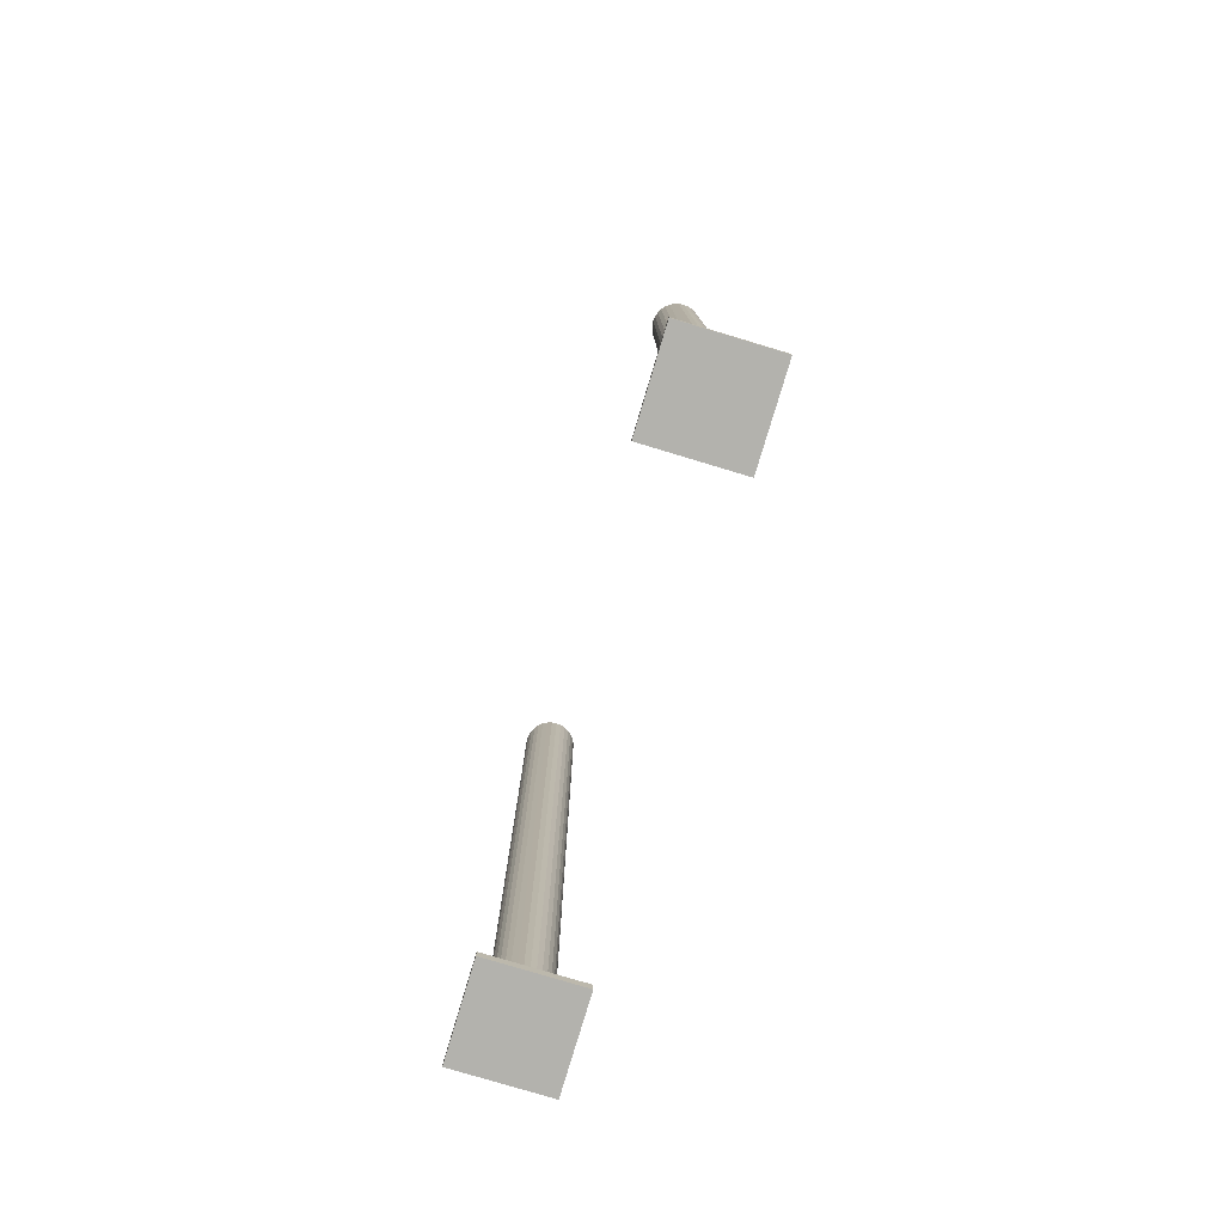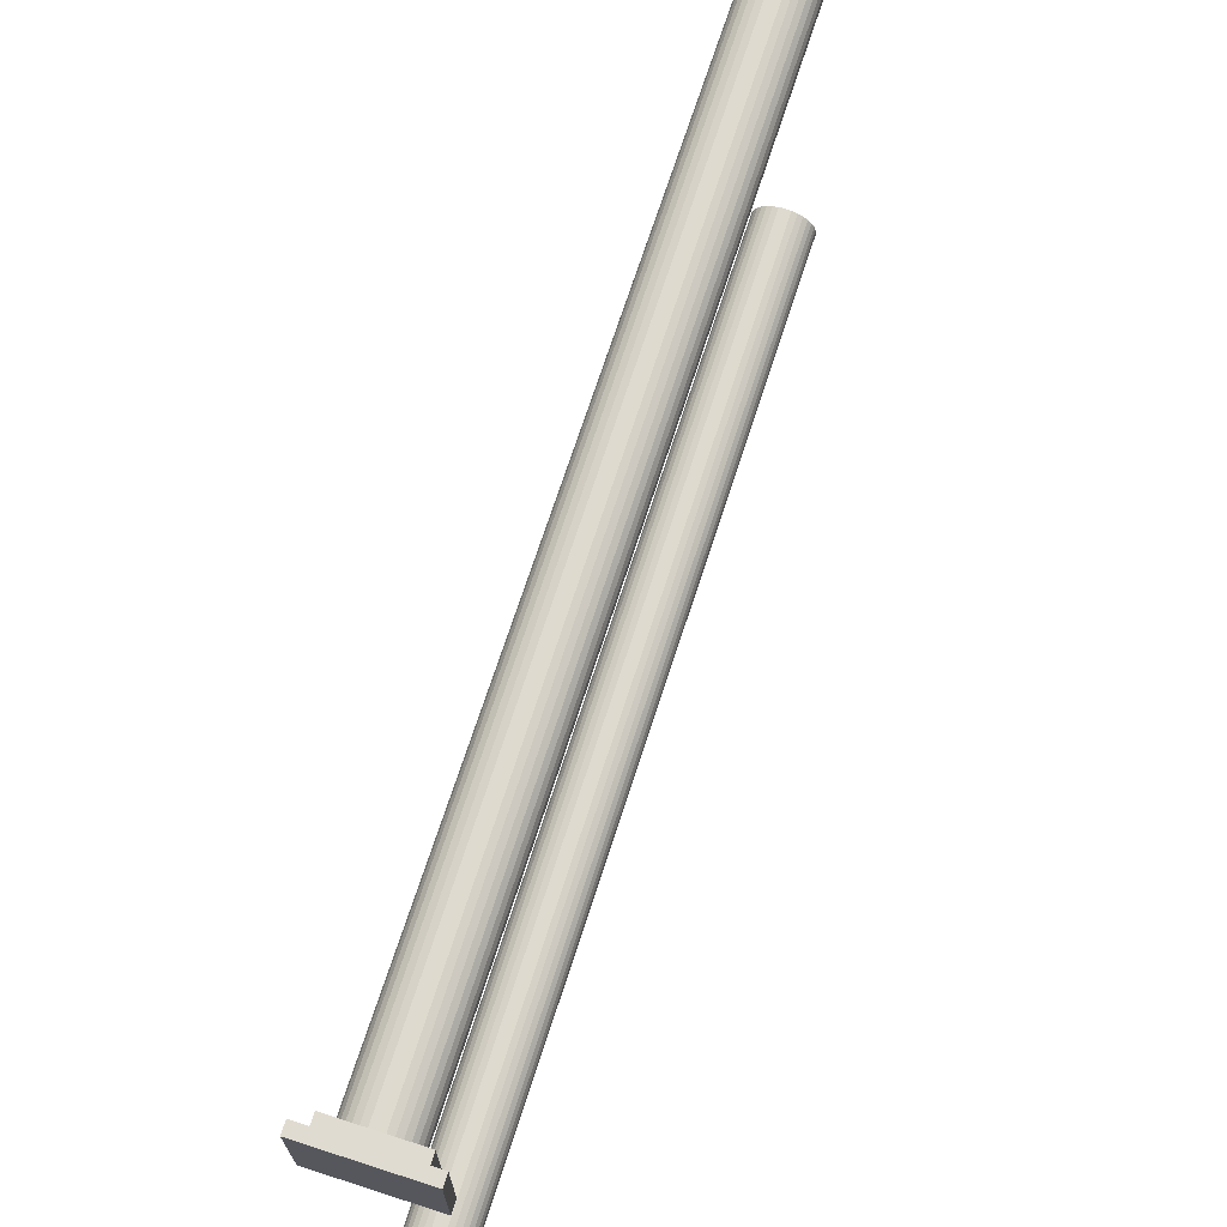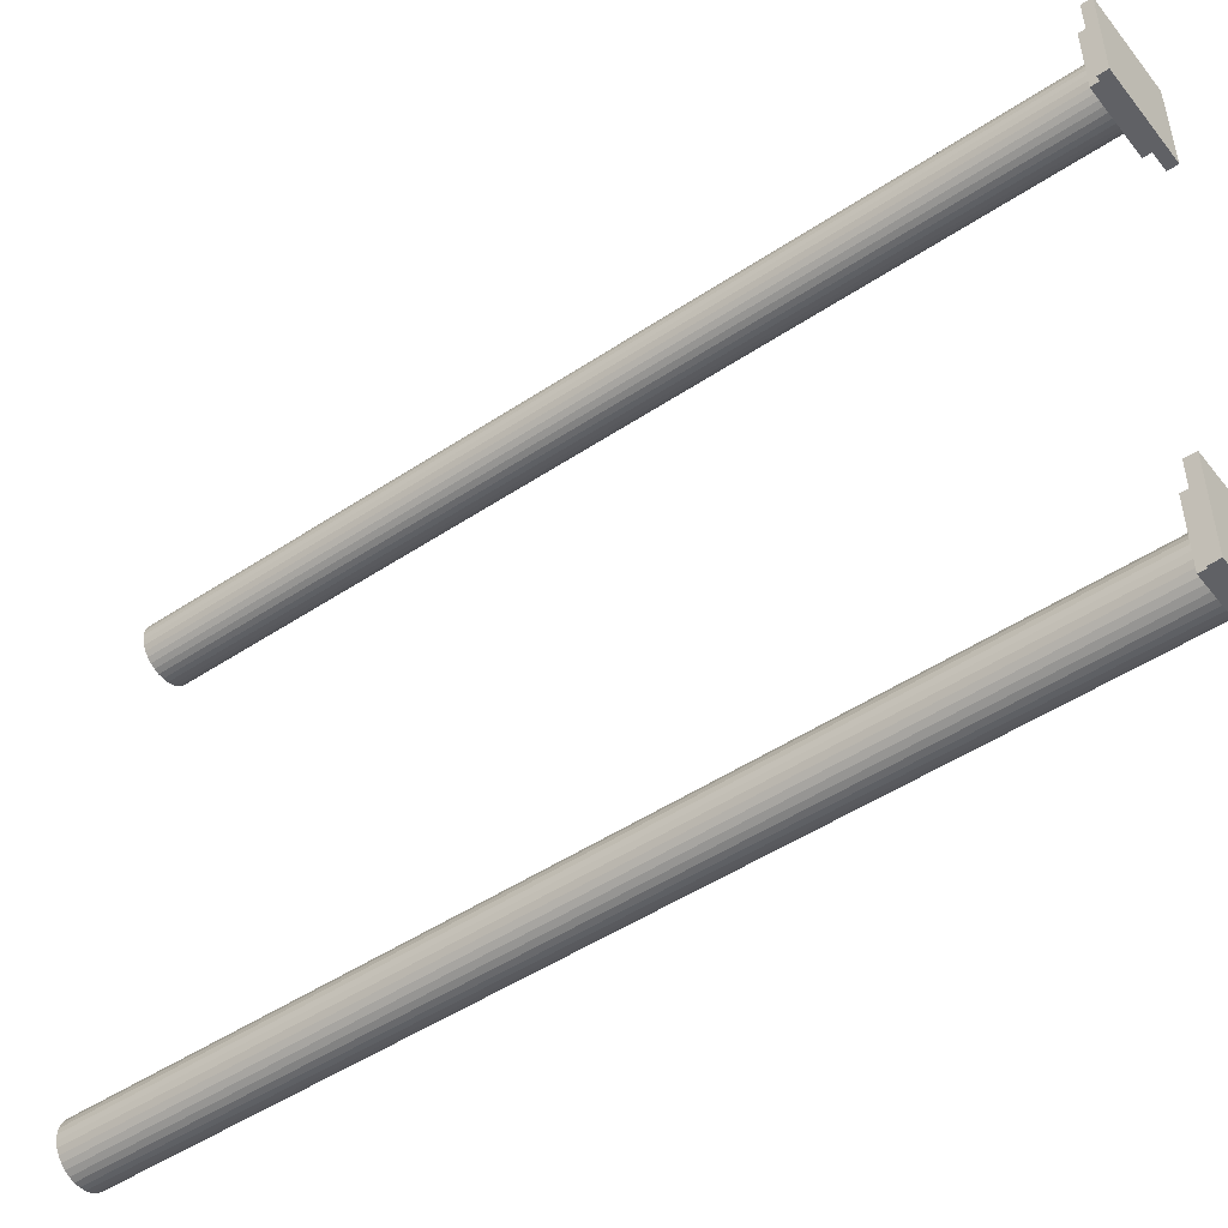
<metadata>
{"format":"obj","ext":"obj","renderer":"f3d","projection":"perspective","resolution":1024,"background":"white","views":[{"elev":-79.4,"azim":-16.7,"up":"+Y"},{"elev":70.2,"azim":17.9,"up":"+Z"},{"elev":-48.7,"azim":-53.4,"up":"+Z"}]}
</metadata>
<code>
o Cube
v 4.666 -0.03302 15.53
v 4.666 0.4905 15.53
v 4.666 -0.03302 10.71
v 4.666 0.4905 10.71
v 9.484 -0.03302 15.53
v 9.484 0.4905 15.53
v 9.484 -0.03302 10.71
v 9.484 0.4905 10.71
v 4.666 0.4905 14.93
v 4.666 0.4905 14.32
v 4.666 0.4905 13.72
v 4.666 0.4905 13.12
v 4.666 0.4905 12.52
v 4.666 0.4905 11.91
v 4.666 0.4905 11.31
v 5.268 0.4905 10.71
v 5.871 0.4905 10.71
v 6.473 0.4905 10.71
v 7.075 0.4905 10.71
v 7.677 0.4905 10.71
v 8.28 0.4905 10.71
v 8.882 0.4905 10.71
v 9.484 0.4905 11.31
v 9.484 0.4905 11.91
v 9.484 0.4905 12.52
v 9.484 0.4905 13.12
v 9.484 0.4905 13.72
v 9.484 0.4905 14.32
v 9.484 0.4905 14.93
v 8.882 0.4905 15.53
v 8.28 0.4905 15.53
v 7.677 0.4905 15.53
v 7.075 0.4905 15.53
v 6.473 0.4905 15.53
v 5.871 0.4905 15.53
v 5.268 0.4905 15.53
v 8.882 0.4905 11.31
v 8.882 0.4905 11.91
v 8.882 0.4905 12.52
v 8.882 0.4905 13.12
v 8.882 0.4905 13.72
v 8.882 0.4905 14.32
v 8.882 0.4905 14.93
v 8.28 0.4905 11.31
v 8.249 0.8367 13.9
v 8.38 45.95 13.66
v 8.38 0.8367 13.66
v 8.46 45.95 13.39
v 8.46 0.8367 13.39
v 8.28 0.4905 14.93
v 7.677 0.4905 11.31
v 8.487 45.95 13.12
v 8.487 0.8367 13.12
v 8.46 45.95 12.84
v 8.46 0.8367 12.84
v 8.38 45.95 12.58
v 7.677 0.4905 14.93
v 7.075 0.4905 11.31
v 8.38 0.8367 12.58
v 8.249 45.95 12.33
v 8.249 0.8367 12.33
v 8.074 45.95 12.12
v 8.074 0.8367 12.12
v 7.075 0.4905 14.93
v 6.473 0.4905 11.31
v 7.86 45.95 11.94
v 7.86 0.8367 11.94
v 7.616 45.95 11.81
v 7.616 0.8367 11.81
v 7.351 45.95 11.73
v 6.473 0.4905 14.93
v 5.871 0.4905 11.31
v 7.351 0.8367 11.73
v 7.075 45.95 11.71
v 7.075 0.8367 11.71
v 5.871 0.4905 14.93
v 5.268 0.4905 11.31
v 5.268 0.4905 11.91
v 5.268 0.4905 12.52
v 5.268 0.4905 13.12
v 5.268 0.4905 13.72
v 5.268 0.4905 14.32
v 5.268 0.4905 14.93
v 8.882 1.034 11.31
v 8.882 1.034 11.91
v 8.882 1.034 12.52
v 8.882 1.034 13.12
v 8.882 1.034 13.72
v 8.882 1.034 14.32
v 8.882 1.034 14.93
v 8.28 1.034 11.31
v 8.28 1.034 11.91
v 8.28 1.034 12.52
v 8.28 1.034 13.12
v 8.28 1.034 13.72
v 8.28 1.034 14.32
v 8.28 1.034 14.93
v 7.677 1.034 11.31
v 7.677 1.034 11.91
v 7.677 1.034 12.52
v 7.677 1.034 13.12
v 7.677 1.034 13.72
v 7.677 1.034 14.32
v 7.677 1.034 14.93
v 7.075 1.034 11.31
v 7.075 1.034 11.91
v 7.075 1.034 12.52
v 7.075 1.034 13.12
v 7.075 1.034 13.72
v 7.075 1.034 14.32
v 7.075 1.034 14.93
v 6.473 1.034 11.31
v 6.473 1.034 11.91
v 6.473 1.034 12.52
v 6.473 1.034 13.12
v 6.473 1.034 13.72
v 6.473 1.034 14.32
v 6.473 1.034 14.93
v 5.871 1.034 11.31
v 5.871 1.034 11.91
v 5.871 1.034 12.52
v 5.871 1.034 13.12
v 5.871 1.034 13.72
v 5.871 1.034 14.32
v 5.871 1.034 14.93
v 5.268 1.034 11.31
v 5.268 1.034 11.91
v 5.268 1.034 12.52
v 5.268 1.034 13.12
v 5.268 1.034 13.72
v 5.268 1.034 14.32
v 5.268 1.034 14.93
v 8.249 45.95 13.9
v 8.074 0.8367 14.12
v 8.074 45.95 14.12
v 7.86 0.8367 14.29
v 7.86 45.95 14.29
v 7.616 0.8367 14.42
v 7.616 45.95 14.42
v 7.351 0.8367 14.5
v 7.351 45.95 14.5
v 7.075 0.8367 14.53
v 7.075 45.95 14.53
v 6.8 0.8367 14.5
v 6.8 45.95 14.5
v 6.535 0.8367 14.42
v 6.535 45.95 14.42
v 6.291 0.8367 14.29
v 6.291 45.95 14.29
v 6.077 0.8367 14.12
v 6.077 45.95 14.12
v 5.901 0.8367 13.9
v 5.901 45.95 13.9
v 5.77 0.8367 13.66
v 5.77 45.95 13.66
v 5.69 0.8367 13.39
v 5.69 45.95 13.39
v 5.663 0.8367 13.12
v 5.663 45.95 13.12
v 5.69 0.8367 12.84
v 5.69 45.95 12.84
v 5.77 0.8367 12.58
v 5.77 45.95 12.58
v 5.901 0.8367 12.33
v 5.901 45.95 12.33
v 6.077 0.8367 12.12
v 6.077 45.95 12.12
v 6.291 0.8367 11.94
v 6.291 45.95 11.94
v 6.535 0.2287 11.81
v 6.535 45.95 11.81
v 6.8 0.8367 11.73
v 6.8 45.95 11.73
v 4.666 -0.03302 -10.47
v 4.666 0.4905 -10.47
v 4.666 -0.03302 -15.29
v 4.666 0.4905 -15.29
v 9.484 -0.03302 -10.47
v 9.484 0.4905 -10.47
v 9.484 -0.03302 -15.29
v 9.484 0.4905 -15.29
v 4.666 0.4905 -11.07
v 4.666 0.4905 -11.68
v 4.666 0.4905 -12.28
v 4.666 0.4905 -12.88
v 4.666 0.4905 -13.48
v 4.666 0.4905 -14.09
v 4.666 0.4905 -14.69
v 5.268 0.4905 -15.29
v 5.871 0.4905 -15.29
v 6.473 0.4905 -15.29
v 7.075 0.4905 -15.29
v 7.677 0.4905 -15.29
v 8.28 0.4905 -15.29
v 8.882 0.4905 -15.29
v 9.484 0.4905 -14.69
v 9.484 0.4905 -14.09
v 9.484 0.4905 -13.48
v 9.484 0.4905 -12.88
v 9.484 0.4905 -12.28
v 9.484 0.4905 -11.68
v 9.484 0.4905 -11.07
v 8.882 0.4905 -10.47
v 8.28 0.4905 -10.47
v 7.677 0.4905 -10.47
v 7.075 0.4905 -10.47
v 6.473 0.4905 -10.47
v 5.871 0.4905 -10.47
v 5.268 0.4905 -10.47
v 8.882 0.4905 -14.69
v 8.882 0.4905 -14.09
v 8.882 0.4905 -13.48
v 8.882 0.4905 -12.88
v 8.882 0.4905 -12.28
v 8.882 0.4905 -11.68
v 8.882 0.4905 -11.07
v 8.28 0.4905 -14.69
v 8.249 0.8367 -12.1
v 8.38 45.95 -12.34
v 8.38 0.8367 -12.34
v 8.46 45.95 -12.61
v 8.46 0.8367 -12.61
v 8.28 0.4905 -11.07
v 7.677 0.4905 -14.69
v 8.487 45.95 -12.88
v 8.487 0.8367 -12.88
v 8.46 45.95 -13.16
v 8.46 0.8367 -13.16
v 8.38 45.95 -13.42
v 7.677 0.4905 -11.07
v 7.075 0.4905 -14.69
v 8.38 0.8367 -13.42
v 8.249 45.95 -13.67
v 8.249 0.8367 -13.67
v 8.074 45.95 -13.88
v 8.074 0.8367 -13.88
v 7.075 0.4905 -11.07
v 6.473 0.4905 -14.69
v 7.86 45.95 -14.06
v 7.86 0.8367 -14.06
v 7.616 45.95 -14.19
v 7.616 0.8367 -14.19
v 7.351 45.95 -14.27
v 6.473 0.4905 -11.07
v 5.871 0.4905 -14.69
v 7.351 0.8367 -14.27
v 7.075 45.95 -14.29
v 7.075 0.8367 -14.29
v 5.871 0.4905 -11.07
v 5.268 0.4905 -14.69
v 5.268 0.4905 -14.09
v 5.268 0.4905 -13.48
v 5.268 0.4905 -12.88
v 5.268 0.4905 -12.28
v 5.268 0.4905 -11.68
v 5.268 0.4905 -11.07
v 8.882 1.034 -14.69
v 8.882 1.034 -14.09
v 8.882 1.034 -13.48
v 8.882 1.034 -12.88
v 8.882 1.034 -12.28
v 8.882 1.034 -11.68
v 8.882 1.034 -11.07
v 8.28 1.034 -14.69
v 8.28 1.034 -14.09
v 8.28 1.034 -13.48
v 8.28 1.034 -12.88
v 8.28 1.034 -12.28
v 8.28 1.034 -11.68
v 8.28 1.034 -11.07
v 7.677 1.034 -14.69
v 7.677 1.034 -14.09
v 7.677 1.034 -13.48
v 7.677 1.034 -12.88
v 7.677 1.034 -12.28
v 7.677 1.034 -11.68
v 7.677 1.034 -11.07
v 7.075 1.034 -14.69
v 7.075 1.034 -14.09
v 7.075 1.034 -13.48
v 7.075 1.034 -12.88
v 7.075 1.034 -12.28
v 7.075 1.034 -11.68
v 7.075 1.034 -11.07
v 6.473 1.034 -14.69
v 6.473 1.034 -14.09
v 6.473 1.034 -13.48
v 6.473 1.034 -12.88
v 6.473 1.034 -12.28
v 6.473 1.034 -11.68
v 6.473 1.034 -11.07
v 5.871 1.034 -14.69
v 5.871 1.034 -14.09
v 5.871 1.034 -13.48
v 5.871 1.034 -12.88
v 5.871 1.034 -12.28
v 5.871 1.034 -11.68
v 5.871 1.034 -11.07
v 5.268 1.034 -14.69
v 5.268 1.034 -14.09
v 5.268 1.034 -13.48
v 5.268 1.034 -12.88
v 5.268 1.034 -12.28
v 5.268 1.034 -11.68
v 5.268 1.034 -11.07
v 8.249 45.95 -12.1
v 8.074 0.8367 -11.88
v 8.074 45.95 -11.88
v 7.86 0.8367 -11.71
v 7.86 45.95 -11.71
v 7.616 0.8367 -11.58
v 7.616 45.95 -11.58
v 7.351 0.8367 -11.5
v 7.351 45.95 -11.5
v 7.075 0.8367 -11.47
v 7.075 45.95 -11.47
v 6.8 0.8367 -11.5
v 6.8 45.95 -11.5
v 6.535 0.8367 -11.58
v 6.535 45.95 -11.58
v 6.291 0.8367 -11.71
v 6.291 45.95 -11.71
v 6.077 0.8367 -11.88
v 6.077 45.95 -11.88
v 5.901 0.8367 -12.1
v 5.901 45.95 -12.1
v 5.77 0.8367 -12.34
v 5.77 45.95 -12.34
v 5.69 0.8367 -12.61
v 5.69 45.95 -12.61
v 5.663 0.8367 -12.88
v 5.663 45.95 -12.88
v 5.69 0.8367 -13.16
v 5.69 45.95 -13.16
v 5.77 0.8367 -13.42
v 5.77 45.95 -13.42
v 5.901 0.8367 -13.67
v 5.901 45.95 -13.67
v 6.077 0.8367 -13.88
v 6.077 45.95 -13.88
v 6.291 0.8367 -14.06
v 6.291 45.95 -14.06
v 6.535 0.2287 -14.19
v 6.535 45.95 -14.19
v 6.8 0.8367 -14.27
v 6.8 45.95 -14.27
f 14 15 3
f 21 22 7
f 28 29 5
f 35 36 1
f 7 1 3
f 9 36 83
f 43 6 29
f 50 30 43
f 57 31 50
f 64 32 57
f 71 33 64
f 76 34 71
f 83 35 76
f 22 23 8
f 37 24 23
f 38 25 24
f 39 26 25
f 40 27 26
f 41 28 27
f 42 29 28
f 21 37 22
f 66 63 67
f 68 67 69
f 20 44 21
f 70 69 73
f 74 73 75
f 19 51 20
f 77 119 72
f 57 111 64
f 81 129 80
f 64 118 71
f 71 125 76
f 76 132 83
f 18 58 19
f 80 128 79
f 42 90 43
f 79 127 78
f 41 89 42
f 78 126 77
f 40 88 41
f 17 65 18
f 39 87 40
f 44 84 37
f 51 91 44
f 83 131 82
f 38 86 39
f 58 98 51
f 16 72 17
f 65 105 58
f 43 97 50
f 82 130 81
f 72 112 65
f 37 85 38
f 50 104 57
f 4 77 16
f 15 78 77
f 14 79 78
f 13 80 79
f 12 81 80
f 11 82 81
f 10 83 82
f 91 85 84
f 92 86 85
f 93 87 86
f 94 88 87
f 95 89 88
f 96 90 89
f 98 92 91
f 99 93 92
f 100 94 93
f 101 95 94
f 102 96 95
f 103 97 96
f 105 99 98
f 106 100 99
f 107 101 100
f 108 102 101
f 109 103 102
f 110 104 103
f 112 106 105
f 113 107 106
f 114 108 107
f 115 109 108
f 116 110 109
f 117 111 110
f 119 113 112
f 120 114 113
f 121 115 114
f 122 116 115
f 123 117 116
f 124 118 117
f 126 120 119
f 127 121 120
f 128 122 121
f 129 123 122
f 130 124 123
f 131 125 124
f 62 61 63
f 60 59 61
f 56 55 59
f 54 53 55
f 52 49 53
f 48 47 49
f 46 45 47
f 133 134 45
f 135 136 134
f 137 138 136
f 139 140 138
f 141 142 140
f 143 144 142
f 145 146 144
f 147 148 146
f 149 150 148
f 151 152 150
f 153 154 152
f 155 156 154
f 157 158 156
f 159 160 158
f 161 162 160
f 163 164 162
f 165 166 164
f 167 168 166
f 168 171 170
f 168 172 138
f 171 172 170
f 173 75 172
f 60 169 153
f 187 188 176
f 194 195 180
f 201 202 178
f 208 209 174
f 180 174 176
f 182 209 256
f 216 179 202
f 223 203 216
f 230 204 223
f 237 205 230
f 244 206 237
f 249 207 244
f 256 208 249
f 195 196 181
f 210 197 196
f 211 198 197
f 212 199 198
f 213 200 199
f 214 201 200
f 215 202 201
f 194 210 195
f 239 236 240
f 241 240 242
f 193 217 194
f 243 242 246
f 247 246 248
f 192 224 193
f 250 292 245
f 230 284 237
f 254 302 253
f 237 291 244
f 244 298 249
f 249 305 256
f 191 231 192
f 253 301 252
f 215 263 216
f 252 300 251
f 214 262 215
f 251 299 250
f 213 261 214
f 190 238 191
f 212 260 213
f 217 257 210
f 224 264 217
f 256 304 255
f 211 259 212
f 231 271 224
f 189 245 190
f 238 278 231
f 216 270 223
f 255 303 254
f 245 285 238
f 210 258 211
f 223 277 230
f 177 250 189
f 188 251 250
f 187 252 251
f 186 253 252
f 185 254 253
f 184 255 254
f 183 256 255
f 264 258 257
f 265 259 258
f 266 260 259
f 267 261 260
f 268 262 261
f 269 263 262
f 271 265 264
f 272 266 265
f 273 267 266
f 274 268 267
f 275 269 268
f 276 270 269
f 278 272 271
f 279 273 272
f 280 274 273
f 281 275 274
f 282 276 275
f 283 277 276
f 285 279 278
f 286 280 279
f 287 281 280
f 288 282 281
f 289 283 282
f 290 284 283
f 292 286 285
f 293 287 286
f 294 288 287
f 295 289 288
f 296 290 289
f 297 291 290
f 299 293 292
f 300 294 293
f 301 295 294
f 302 296 295
f 303 297 296
f 304 298 297
f 235 234 236
f 233 232 234
f 229 228 232
f 227 226 228
f 225 222 226
f 221 220 222
f 219 218 220
f 306 307 218
f 308 309 307
f 310 311 309
f 312 313 311
f 314 315 313
f 316 317 315
f 318 319 317
f 320 321 319
f 322 323 321
f 324 325 323
f 326 327 325
f 328 329 327
f 330 331 329
f 332 333 331
f 334 335 333
f 336 337 335
f 338 339 337
f 340 341 339
f 341 344 343
f 341 345 311
f 344 345 343
f 346 248 345
f 342 326 310
f 3 1 12
f 1 2 9
f 9 10 1
f 10 11 1
f 1 11 12
f 15 4 3
f 12 13 3
f 13 14 3
f 7 3 19
f 3 4 16
f 16 17 3
f 17 18 3
f 3 18 19
f 22 8 7
f 19 20 7
f 20 21 7
f 5 7 26
f 7 8 23
f 23 24 7
f 24 25 7
f 7 25 26
f 29 6 5
f 26 27 5
f 27 28 5
f 1 5 33
f 5 6 30
f 30 31 5
f 31 32 5
f 5 32 33
f 36 2 1
f 33 34 1
f 34 35 1
f 7 5 1
f 9 2 36
f 43 30 6
f 50 31 30
f 57 32 31
f 64 33 32
f 71 34 33
f 76 35 34
f 83 36 35
f 22 37 23
f 37 38 24
f 38 39 25
f 39 40 26
f 40 41 27
f 41 42 28
f 42 43 29
f 21 44 37
f 66 62 63
f 68 66 67
f 20 51 44
f 70 68 69
f 74 70 73
f 19 58 51
f 77 126 119
f 57 104 111
f 81 130 129
f 64 111 118
f 71 118 125
f 76 125 132
f 18 65 58
f 80 129 128
f 42 89 90
f 79 128 127
f 41 88 89
f 78 127 126
f 40 87 88
f 17 72 65
f 39 86 87
f 44 91 84
f 51 98 91
f 83 132 131
f 38 85 86
f 58 105 98
f 16 77 72
f 65 112 105
f 43 90 97
f 82 131 130
f 72 119 112
f 37 84 85
f 50 97 104
f 4 15 77
f 15 14 78
f 14 13 79
f 13 12 80
f 12 11 81
f 11 10 82
f 10 9 83
f 91 92 85
f 92 93 86
f 93 94 87
f 94 95 88
f 95 96 89
f 96 97 90
f 98 99 92
f 99 100 93
f 100 101 94
f 101 102 95
f 102 103 96
f 103 104 97
f 105 106 99
f 106 107 100
f 107 108 101
f 108 109 102
f 109 110 103
f 110 111 104
f 112 113 106
f 113 114 107
f 114 115 108
f 115 116 109
f 116 117 110
f 117 118 111
f 119 120 113
f 120 121 114
f 121 122 115
f 122 123 116
f 123 124 117
f 124 125 118
f 126 127 120
f 127 128 121
f 128 129 122
f 129 130 123
f 130 131 124
f 131 132 125
f 62 60 61
f 60 56 59
f 56 54 55
f 54 52 53
f 52 48 49
f 48 46 47
f 46 133 45
f 133 135 134
f 135 137 136
f 137 139 138
f 139 141 140
f 141 143 142
f 143 145 144
f 145 147 146
f 147 149 148
f 149 151 150
f 151 153 152
f 153 155 154
f 155 157 156
f 157 159 158
f 159 161 160
f 161 163 162
f 163 165 164
f 165 167 166
f 167 169 168
f 168 169 171
f 69 67 47
f 67 63 49
f 47 67 49
f 63 61 55
f 61 59 55
f 55 53 63
f 53 49 63
f 47 45 73
f 45 134 75
f 134 136 75
f 136 138 172
f 75 136 172
f 138 140 168
f 140 142 168
f 142 144 166
f 144 146 164
f 142 166 168
f 146 148 162
f 148 150 160
f 162 148 160
f 150 152 156
f 152 154 156
f 156 158 150
f 158 160 150
f 162 164 146
f 164 166 144
f 168 170 172
f 45 75 73
f 73 69 47
f 171 173 172
f 173 74 75
f 60 62 70
f 62 66 70
f 66 68 70
f 70 74 173
f 173 171 169
f 169 167 165
f 165 163 169
f 163 161 169
f 161 159 157
f 157 155 153
f 153 151 145
f 151 149 145
f 149 147 145
f 145 143 141
f 141 139 137
f 137 135 48
f 135 133 48
f 133 46 48
f 48 52 60
f 52 54 60
f 54 56 60
f 70 173 60
f 173 169 60
f 161 157 169
f 157 153 169
f 145 141 153
f 141 137 153
f 137 48 153
f 48 60 153
f 176 174 185
f 174 175 182
f 182 183 174
f 183 184 174
f 174 184 185
f 188 177 176
f 185 186 176
f 186 187 176
f 180 176 192
f 176 177 189
f 189 190 176
f 190 191 176
f 176 191 192
f 195 181 180
f 192 193 180
f 193 194 180
f 178 180 199
f 180 181 196
f 196 197 180
f 197 198 180
f 180 198 199
f 202 179 178
f 199 200 178
f 200 201 178
f 174 178 206
f 178 179 203
f 203 204 178
f 204 205 178
f 178 205 206
f 209 175 174
f 206 207 174
f 207 208 174
f 180 178 174
f 182 175 209
f 216 203 179
f 223 204 203
f 230 205 204
f 237 206 205
f 244 207 206
f 249 208 207
f 256 209 208
f 195 210 196
f 210 211 197
f 211 212 198
f 212 213 199
f 213 214 200
f 214 215 201
f 215 216 202
f 194 217 210
f 239 235 236
f 241 239 240
f 193 224 217
f 243 241 242
f 247 243 246
f 192 231 224
f 250 299 292
f 230 277 284
f 254 303 302
f 237 284 291
f 244 291 298
f 249 298 305
f 191 238 231
f 253 302 301
f 215 262 263
f 252 301 300
f 214 261 262
f 251 300 299
f 213 260 261
f 190 245 238
f 212 259 260
f 217 264 257
f 224 271 264
f 256 305 304
f 211 258 259
f 231 278 271
f 189 250 245
f 238 285 278
f 216 263 270
f 255 304 303
f 245 292 285
f 210 257 258
f 223 270 277
f 177 188 250
f 188 187 251
f 187 186 252
f 186 185 253
f 185 184 254
f 184 183 255
f 183 182 256
f 264 265 258
f 265 266 259
f 266 267 260
f 267 268 261
f 268 269 262
f 269 270 263
f 271 272 265
f 272 273 266
f 273 274 267
f 274 275 268
f 275 276 269
f 276 277 270
f 278 279 272
f 279 280 273
f 280 281 274
f 281 282 275
f 282 283 276
f 283 284 277
f 285 286 279
f 286 287 280
f 287 288 281
f 288 289 282
f 289 290 283
f 290 291 284
f 292 293 286
f 293 294 287
f 294 295 288
f 295 296 289
f 296 297 290
f 297 298 291
f 299 300 293
f 300 301 294
f 301 302 295
f 302 303 296
f 303 304 297
f 304 305 298
f 235 233 234
f 233 229 232
f 229 227 228
f 227 225 226
f 225 221 222
f 221 219 220
f 219 306 218
f 306 308 307
f 308 310 309
f 310 312 311
f 312 314 313
f 314 316 315
f 316 318 317
f 318 320 319
f 320 322 321
f 322 324 323
f 324 326 325
f 326 328 327
f 328 330 329
f 330 332 331
f 332 334 333
f 334 336 335
f 336 338 337
f 338 340 339
f 340 342 341
f 341 342 344
f 242 240 220
f 240 236 222
f 220 240 222
f 236 234 228
f 234 232 228
f 228 226 236
f 226 222 236
f 220 218 246
f 218 307 248
f 307 309 248
f 309 311 345
f 248 309 345
f 311 313 341
f 313 315 341
f 315 317 339
f 317 319 337
f 315 339 341
f 319 321 335
f 321 323 333
f 335 321 333
f 323 325 329
f 325 327 329
f 329 331 323
f 331 333 323
f 335 337 319
f 337 339 317
f 341 343 345
f 218 248 246
f 246 242 220
f 344 346 345
f 346 247 248
f 233 235 239
f 239 241 243
f 243 247 342
f 247 346 342
f 346 344 342
f 342 340 338
f 338 336 342
f 336 334 342
f 334 332 330
f 330 328 326
f 326 324 318
f 324 322 318
f 322 320 318
f 318 316 310
f 316 314 310
f 314 312 310
f 310 308 221
f 308 306 221
f 306 219 221
f 221 225 227
f 227 229 233
f 233 239 342
f 239 243 342
f 334 330 342
f 330 326 342
f 221 227 310
f 227 233 310
f 326 318 310
f 233 342 310

</code>
